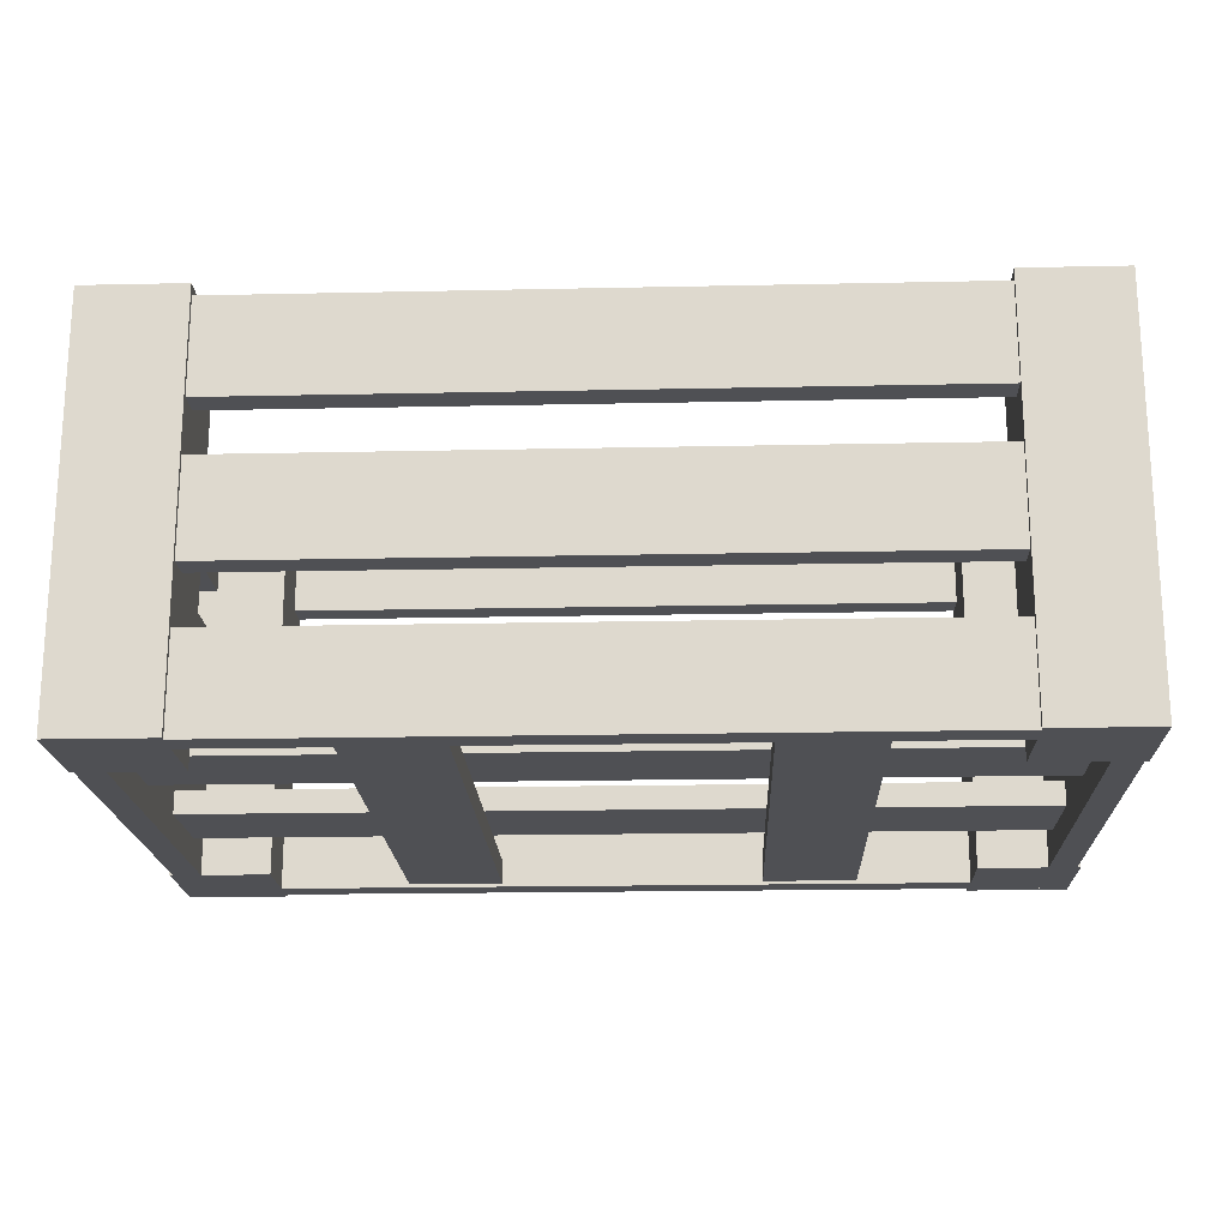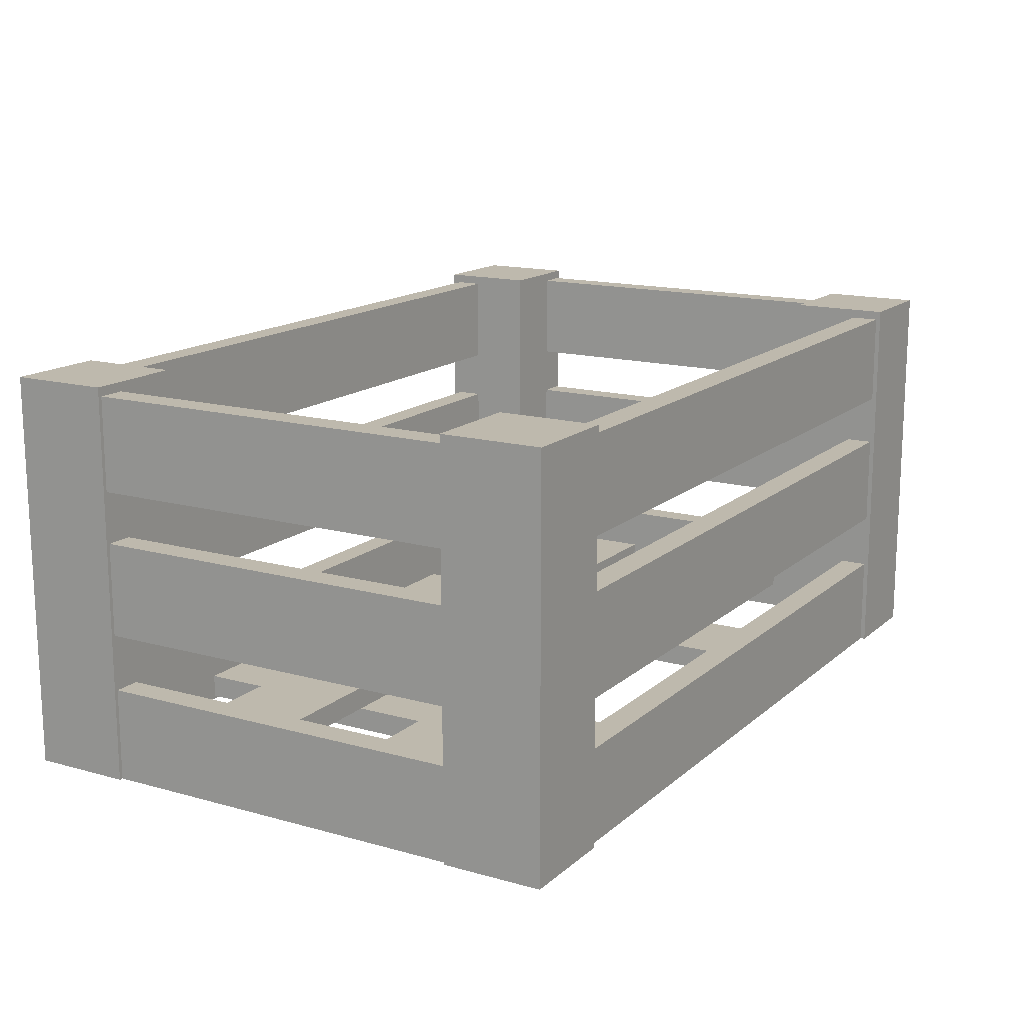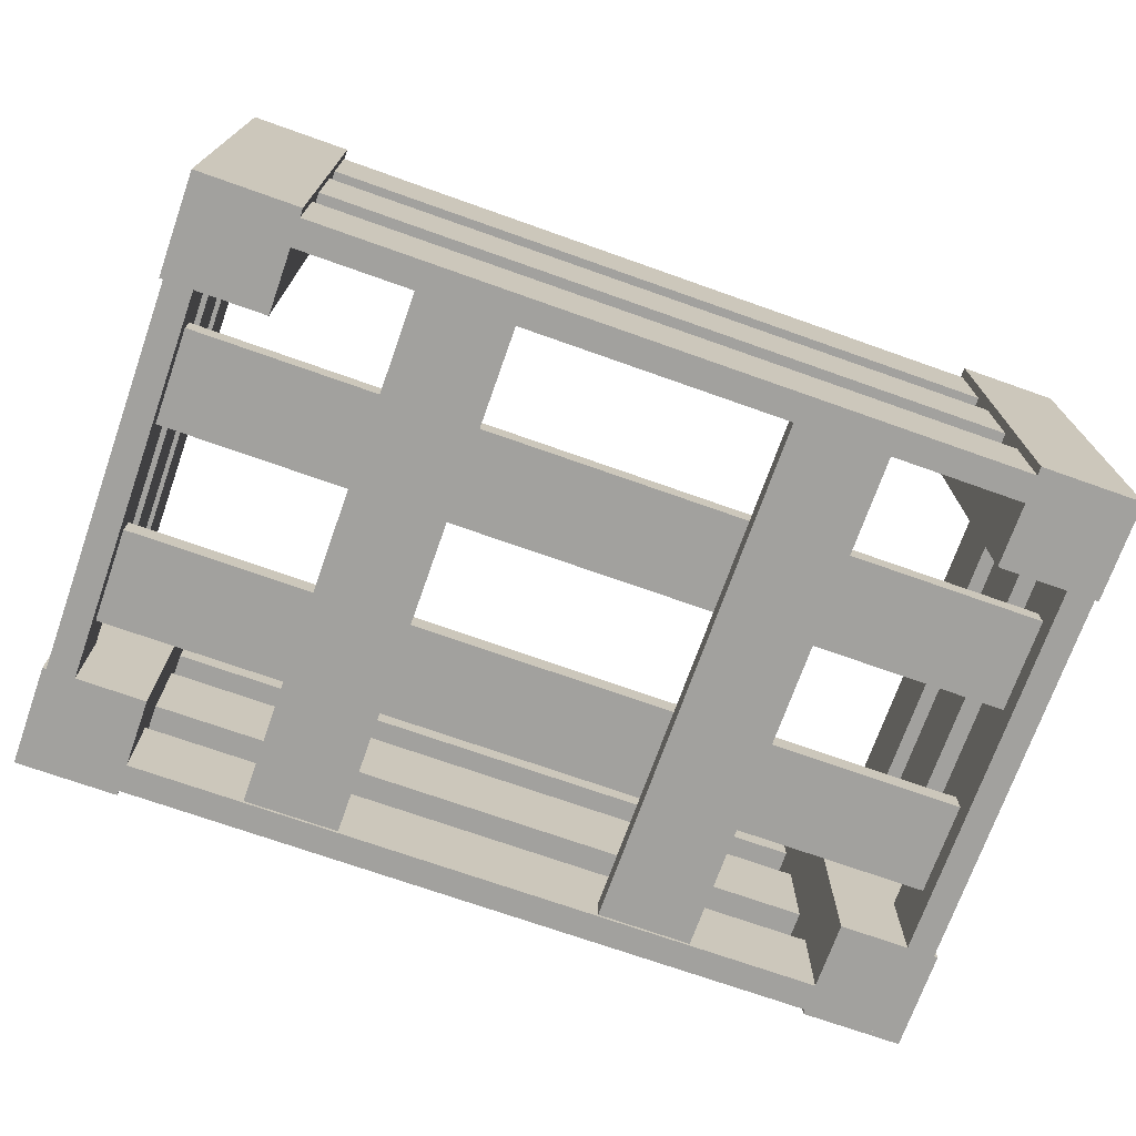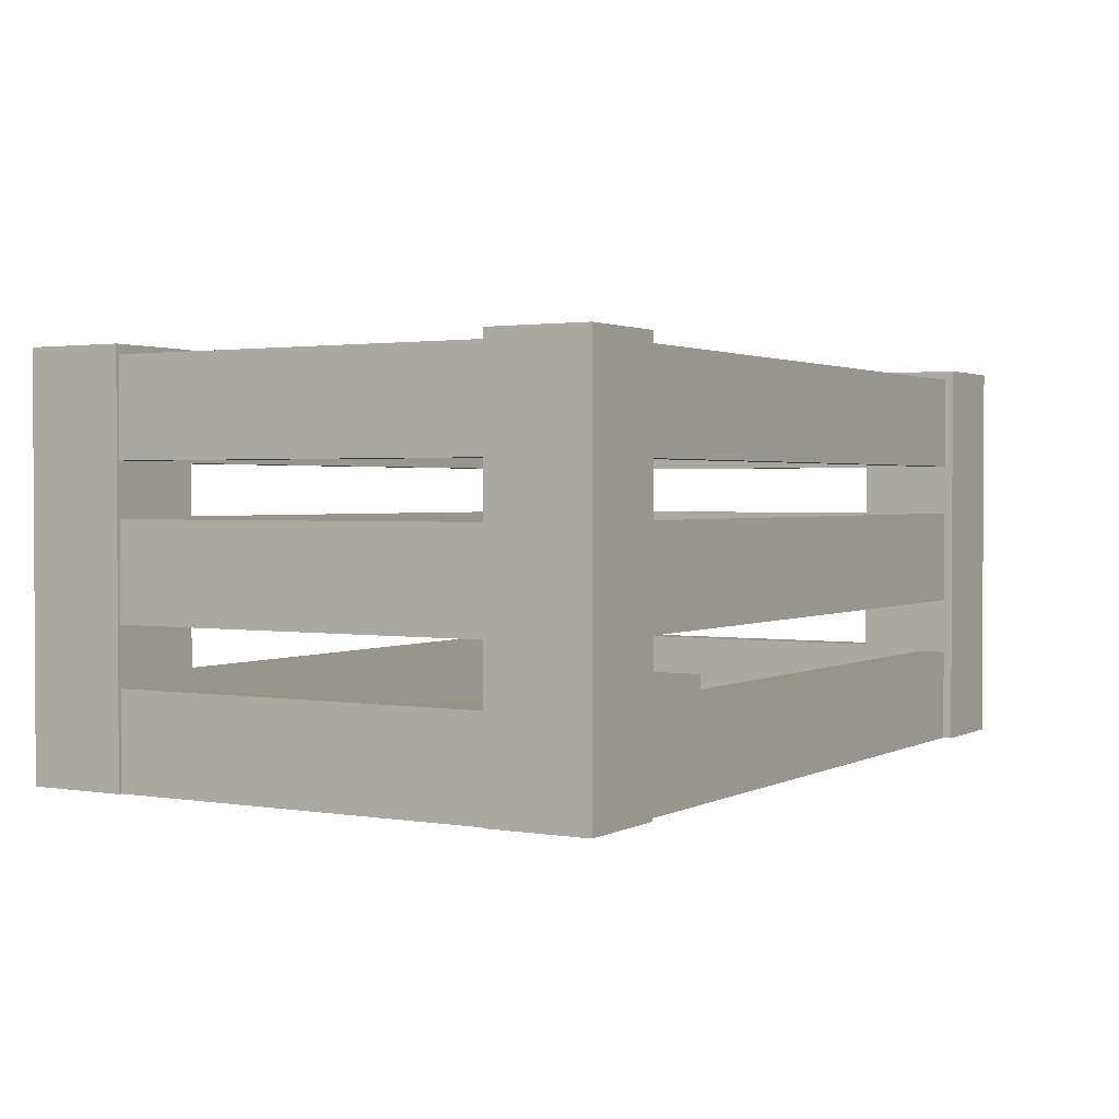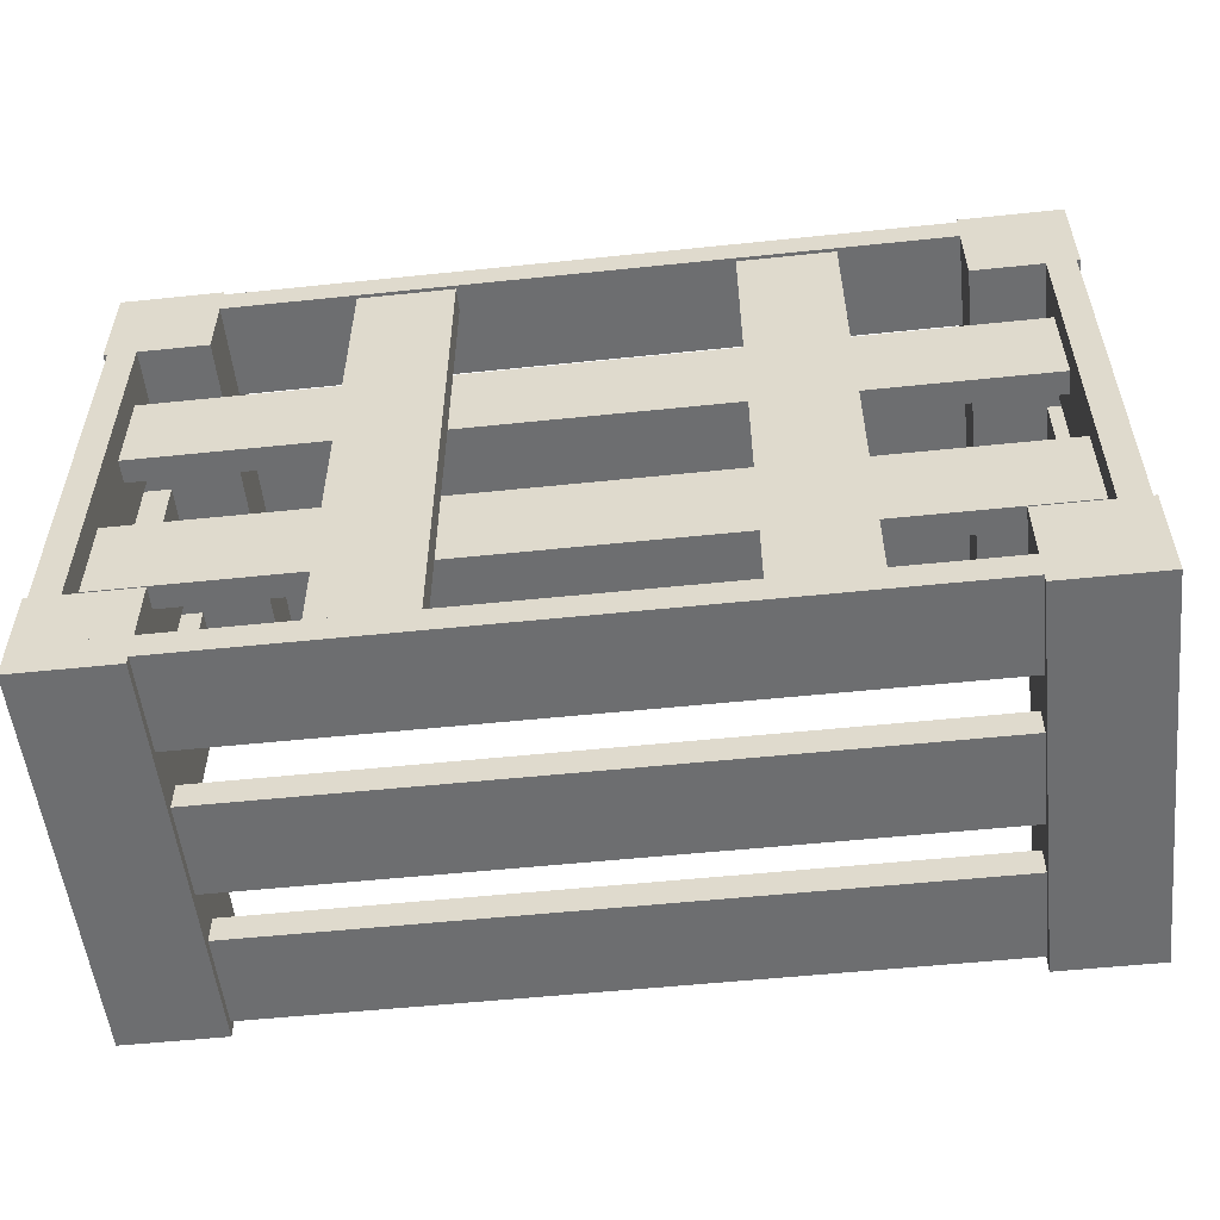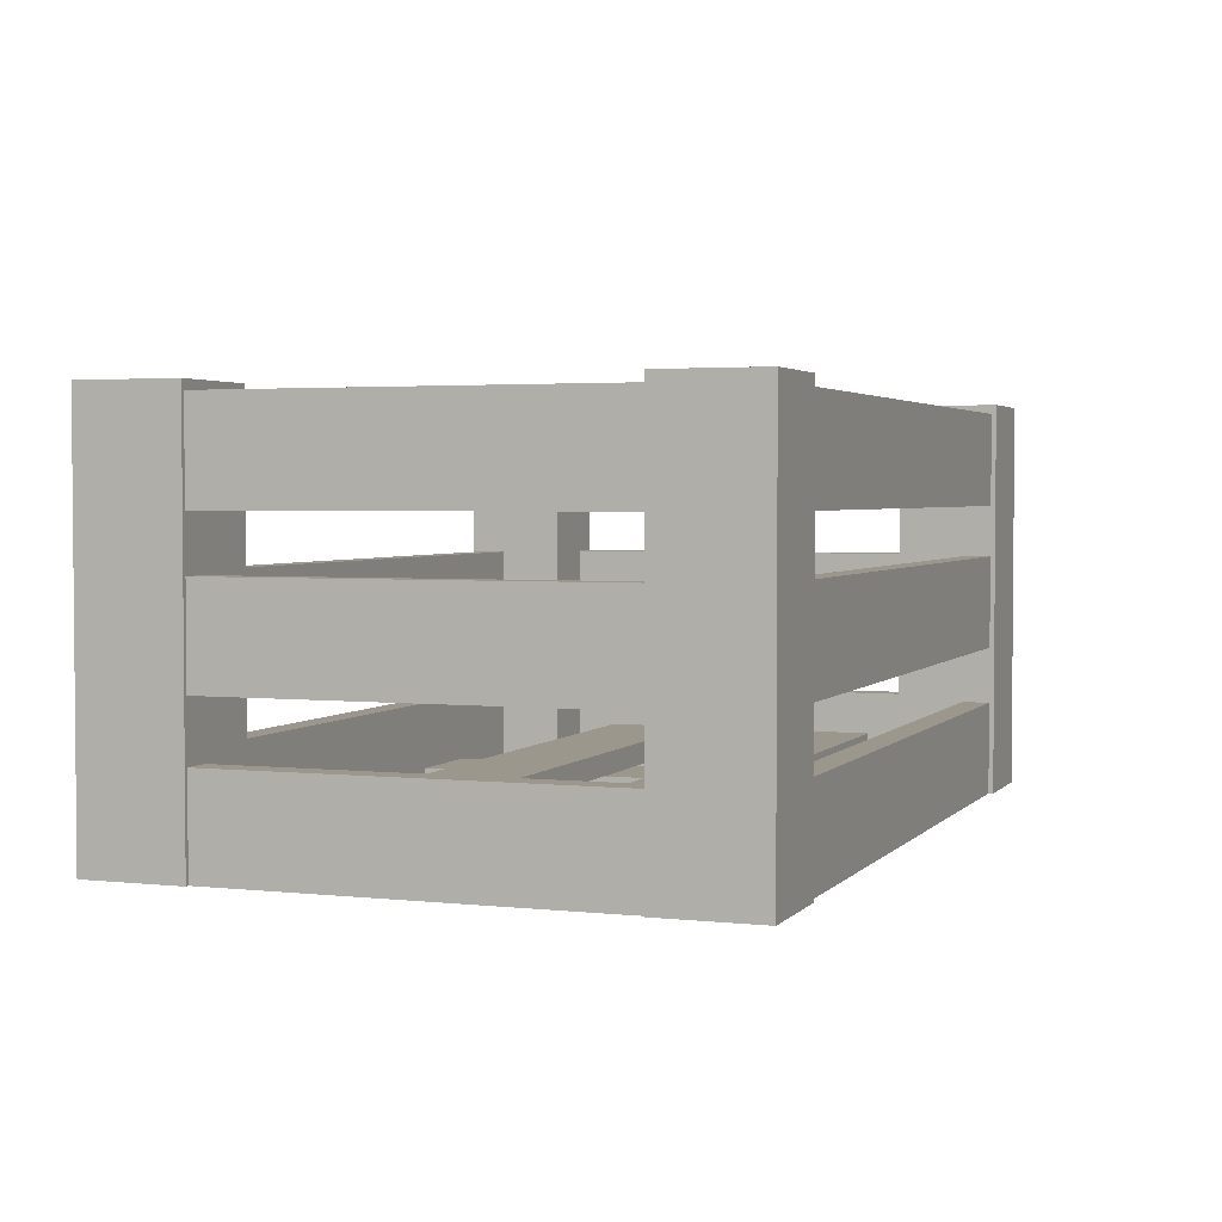
<metadata>
{"format":"obj","ext":"obj","renderer":"f3d","projection":"perspective","resolution":1024,"background":"white","views":[{"elev":-19.1,"azim":2.3,"up":"+Y"},{"elev":15.2,"azim":-59.4,"up":"+Y"},{"elev":-72.1,"azim":160.5,"up":"+Y"},{"elev":1.8,"azim":120.5,"up":"+Y"},{"elev":-54.2,"azim":6.3,"up":"+Z"},{"elev":2.9,"azim":-69.6,"up":"+Y"}]}
</metadata>
<code>
v 0.4002 0 0.2221
v 0.4002 0 0.3378
v 0.4002 0.4625 0.2221
v 0.4002 0.4625 0.3378
v 0.5159 0.4625 0.2221
v 0.5159 0.4625 0.3378
v 0.5159 0 0.2221
v 0.5159 0 0.3378
v 0.4002 0 -0.3378
v 0.4002 0 -0.2221
v 0.4002 0.4625 -0.3378
v 0.4002 0.4625 -0.2221
v 0.5159 0.4625 -0.3378
v 0.5159 0.4625 -0.2221
v 0.5159 0 -0.3378
v 0.5159 0 -0.2221
v -0.5159 0 0.2221
v -0.5159 0 0.3378
v -0.5159 0.4625 0.2221
v -0.5159 0.4625 0.3378
v -0.4002 0.4625 0.2221
v -0.4002 0.4625 0.3378
v -0.4002 0 0.2221
v -0.4002 0 0.3378
v -0.5159 0 -0.3378
v -0.5159 0 -0.2221
v -0.5159 0.4625 -0.3378
v -0.5159 0.4625 -0.2221
v -0.4002 0.4625 -0.3378
v -0.4002 0.4625 -0.2221
v -0.4002 0 -0.3378
v -0.4002 0 -0.2221
v -0.4923 0.3431 -0.3278
v -0.4923 0.3431 -0.296
v -0.4923 0.4518 -0.3278
v -0.4923 0.4518 -0.296
v 0.5077 0.4518 -0.3278
v 0.5077 0.4518 -0.296
v 0.5077 0.3431 -0.3278
v 0.5077 0.3431 -0.296
v -0.4923 0.1744 -0.3278
v -0.4923 0.1744 -0.296
v -0.4923 0.2831 -0.3278
v -0.4923 0.2831 -0.296
v 0.5077 0.2831 -0.3278
v 0.5077 0.2831 -0.296
v 0.5077 0.1744 -0.3278
v 0.5077 0.1744 -0.296
v -0.4923 0 -0.3278
v -0.4923 0 -0.296
v -0.4923 0.1087 -0.3278
v -0.4923 0.1087 -0.296
v 0.5077 0.1087 -0.3278
v 0.5077 0.1087 -0.296
v 0.5077 0 -0.3278
v 0.5077 0 -0.296
v -0.4923 0.3431 0.3005
v -0.4923 0.3431 0.3323
v -0.4923 0.4518 0.3005
v -0.4923 0.4518 0.3323
v 0.5077 0.4518 0.3005
v 0.5077 0.4518 0.3323
v 0.5077 0.3431 0.3005
v 0.5077 0.3431 0.3323
v -0.4923 0.1744 0.3005
v -0.4923 0.1744 0.3323
v -0.4923 0.2831 0.3005
v -0.4923 0.2831 0.3323
v 0.5077 0.2831 0.3005
v 0.5077 0.2831 0.3323
v 0.5077 0.1744 0.3005
v 0.5077 0.1744 0.3323
v -0.4923 0 0.3005
v -0.4923 0 0.3323
v -0.4923 0.1087 0.3005
v -0.4923 0.1087 0.3323
v 0.5077 0.1087 0.3005
v 0.5077 0.1087 0.3323
v 0.5077 0 0.3005
v 0.5077 0 0.3323
v -0.4796 0.3431 -0.2437
v -0.5114 0.3431 -0.2437
v -0.4796 0.4518 -0.2437
v -0.5114 0.4518 -0.2437
v -0.4796 0.4518 0.2347
v -0.5114 0.4518 0.2347
v -0.4796 0.3431 0.2347
v -0.5114 0.3431 0.2347
v -0.4796 0.1744 -0.2437
v -0.5114 0.1744 -0.2437
v -0.4796 0.2831 -0.2437
v -0.5114 0.2831 -0.2437
v -0.4796 0.2831 0.2347
v -0.5114 0.2831 0.2347
v -0.4796 0.1744 0.2347
v -0.5114 0.1744 0.2347
v -0.4796 0 -0.2437
v -0.5114 0 -0.2437
v -0.4796 0.1087 -0.2437
v -0.5114 0.1087 -0.2437
v -0.4796 0.1087 0.2347
v -0.5114 0.1087 0.2347
v -0.4796 0 0.2347
v -0.5114 0 0.2347
v 0.4849 0.03152 -0.06592
v 0.4849 0.03152 -0.1741
v 0.4849 0.05839 -0.06592
v 0.4849 0.05839 -0.1741
v -0.4842 0.05839 -0.06592
v -0.4842 0.05839 -0.1741
v -0.4842 0.03152 -0.06592
v -0.4842 0.03152 -0.1741
v 0.4849 0.03152 0.1644
v 0.4849 0.03152 0.0562
v 0.4849 0.05839 0.1644
v 0.4849 0.05839 0.0562
v -0.4842 0.05839 0.1644
v -0.4842 0.05839 0.0562
v -0.4842 0.03152 0.1644
v -0.4842 0.03152 0.0562
v -0.142 0.003957 -0.3007
v -0.2502 0.003957 -0.3007
v -0.142 0.03083 -0.3007
v -0.2502 0.03083 -0.3007
v -0.142 0.03083 0.3031
v -0.2502 0.03083 0.3031
v -0.142 0.003957 0.3031
v -0.2502 0.003957 0.3031
v 0.269 0.003957 -0.3007
v 0.1608 0.003957 -0.3007
v 0.269 0.03083 -0.3007
v 0.1608 0.03083 -0.3007
v 0.269 0.03083 0.3031
v 0.1608 0.03083 0.3031
v 0.269 0.003957 0.3031
v 0.1608 0.003957 0.3031
v 0.5117 0.3431 -0.2437
v 0.4799 0.3431 -0.2437
v 0.5117 0.4518 -0.2437
v 0.4799 0.4518 -0.2437
v 0.5117 0.4518 0.2347
v 0.4799 0.4518 0.2347
v 0.5117 0.3431 0.2347
v 0.4799 0.3431 0.2347
v 0.5117 0.1744 -0.2437
v 0.4799 0.1744 -0.2437
v 0.5117 0.2831 -0.2437
v 0.4799 0.2831 -0.2437
v 0.5117 0.2831 0.2347
v 0.4799 0.2831 0.2347
v 0.5117 0.1744 0.2347
v 0.4799 0.1744 0.2347
v 0.5117 0 -0.2437
v 0.4799 0 -0.2437
v 0.5117 0.1087 -0.2437
v 0.4799 0.1087 -0.2437
v 0.5117 0.1087 0.2347
v 0.4799 0.1087 0.2347
v 0.5117 0 0.2347
v 0.4799 0 0.2347
f 1 2 4 3
f 3 4 6 5
f 5 6 8 7
f 7 8 2 1
f 2 8 6 4
f 7 1 3 5
f 9 10 12 11
f 11 12 14 13
f 13 14 16 15
f 15 16 10 9
f 10 16 14 12
f 15 9 11 13
f 17 18 20 19
f 19 20 22 21
f 21 22 24 23
f 23 24 18 17
f 18 24 22 20
f 23 17 19 21
f 25 26 28 27
f 27 28 30 29
f 29 30 32 31
f 31 32 26 25
f 26 32 30 28
f 31 25 27 29
f 35 36 38 37
f 39 40 34 33
f 34 40 38 36
f 39 33 35 37
f 43 44 46 45
f 47 48 42 41
f 42 48 46 44
f 47 41 43 45
f 51 52 54 53
f 55 56 50 49
f 50 56 54 52
f 55 49 51 53
f 59 60 62 61
f 63 64 58 57
f 58 64 62 60
f 63 57 59 61
f 67 68 70 69
f 71 72 66 65
f 66 72 70 68
f 71 65 67 69
f 75 76 78 77
f 79 80 74 73
f 74 80 78 76
f 79 73 75 77
f 83 84 86 85
f 87 88 82 81
f 82 88 86 84
f 87 81 83 85
f 91 92 94 93
f 95 96 90 89
f 90 96 94 92
f 95 89 91 93
f 99 100 102 101
f 103 104 98 97
f 98 104 102 100
f 103 97 99 101
f 107 108 110 109
f 111 112 106 105
f 106 112 110 108
f 111 105 107 109
f 115 116 118 117
f 119 120 114 113
f 114 120 118 116
f 119 113 115 117
f 123 124 126 125
f 127 128 122 121
f 122 128 126 124
f 127 121 123 125
f 131 132 134 133
f 135 136 130 129
f 130 136 134 132
f 135 129 131 133
f 139 140 142 141
f 143 144 138 137
f 138 144 142 140
f 143 137 139 141
f 147 148 150 149
f 151 152 146 145
f 146 152 150 148
f 151 145 147 149
f 155 156 158 157
f 159 160 154 153
f 154 160 158 156
f 159 153 155 157

</code>
